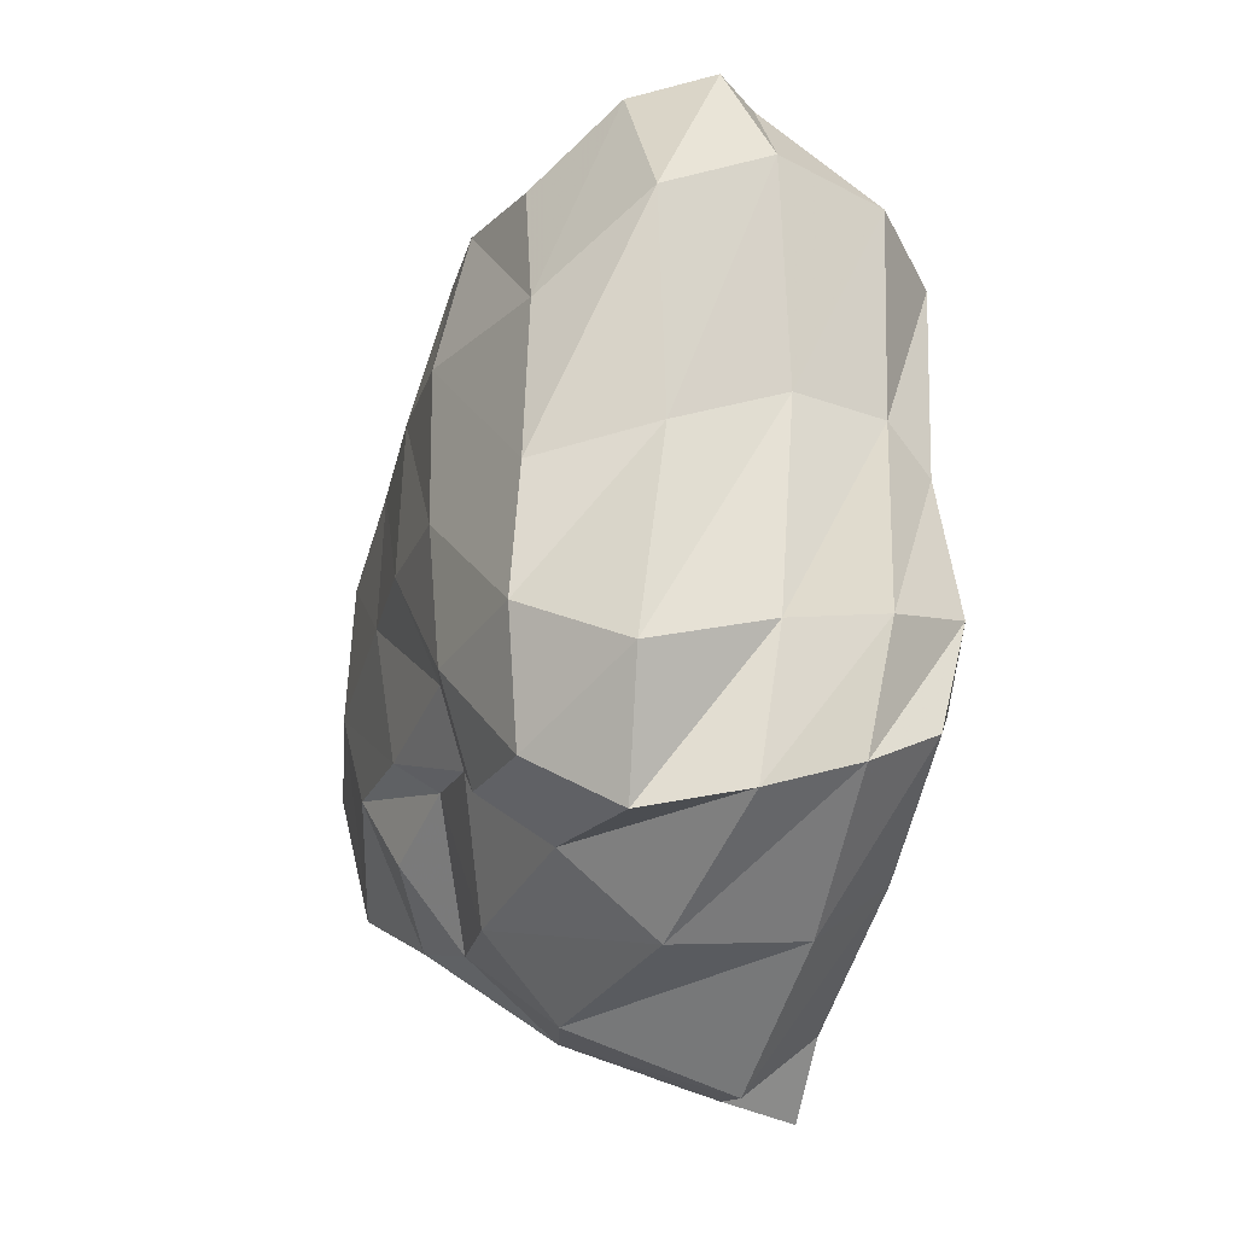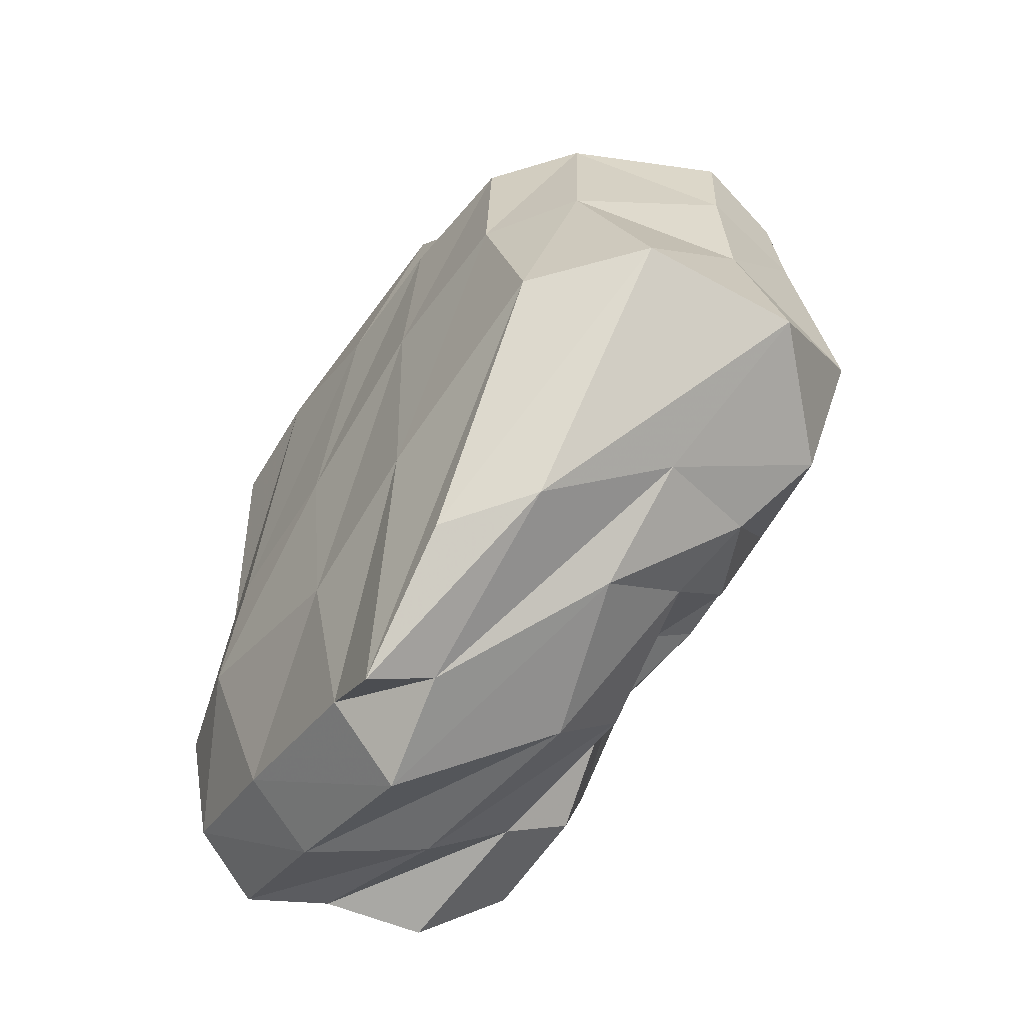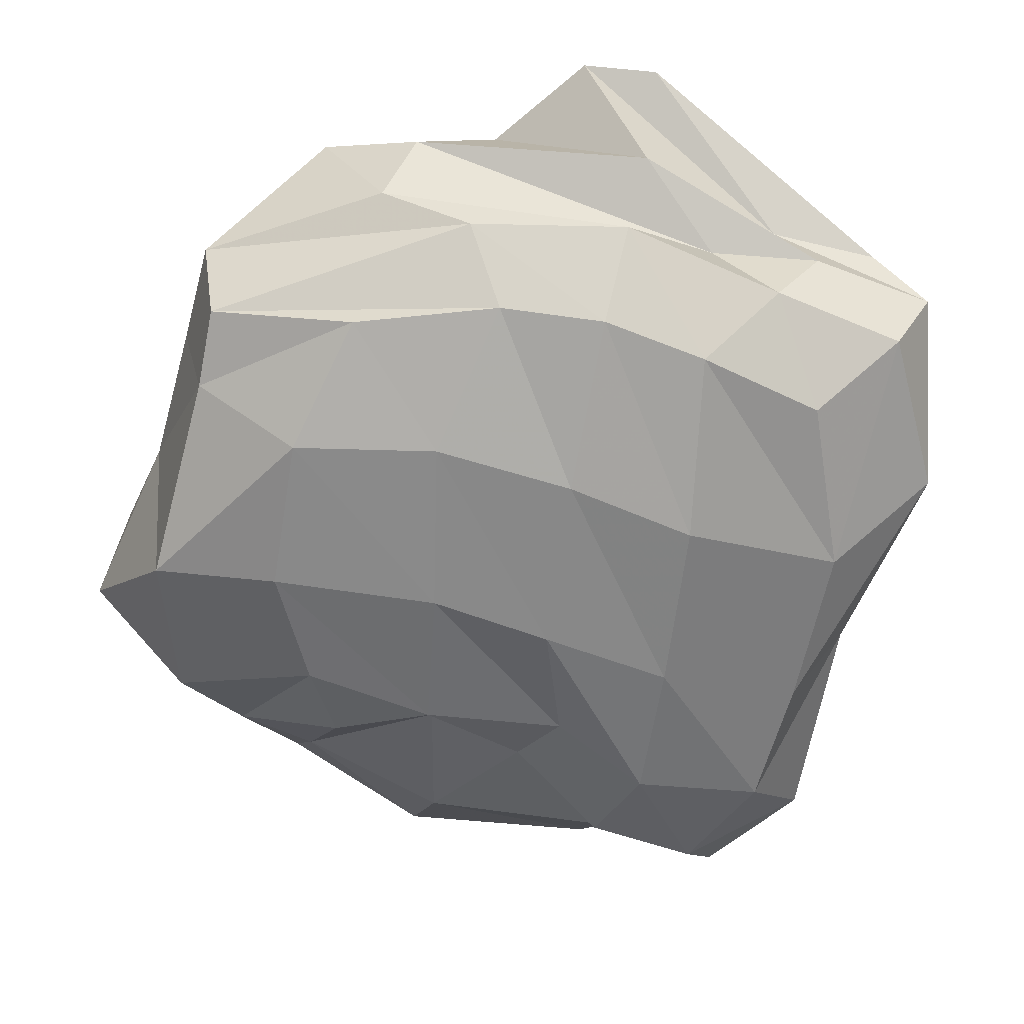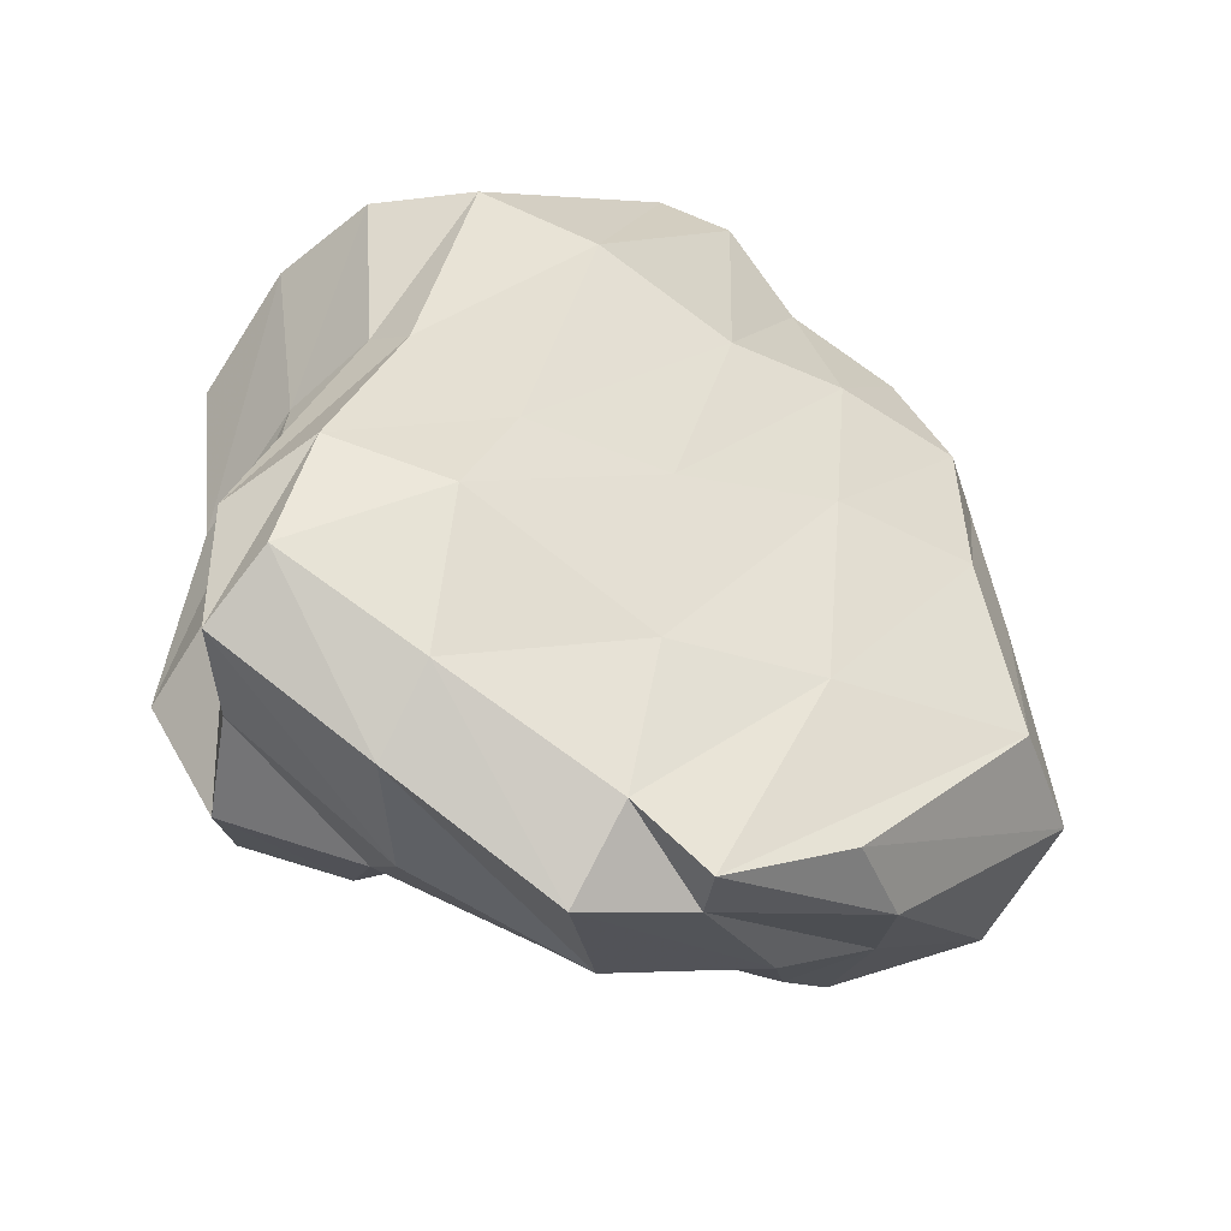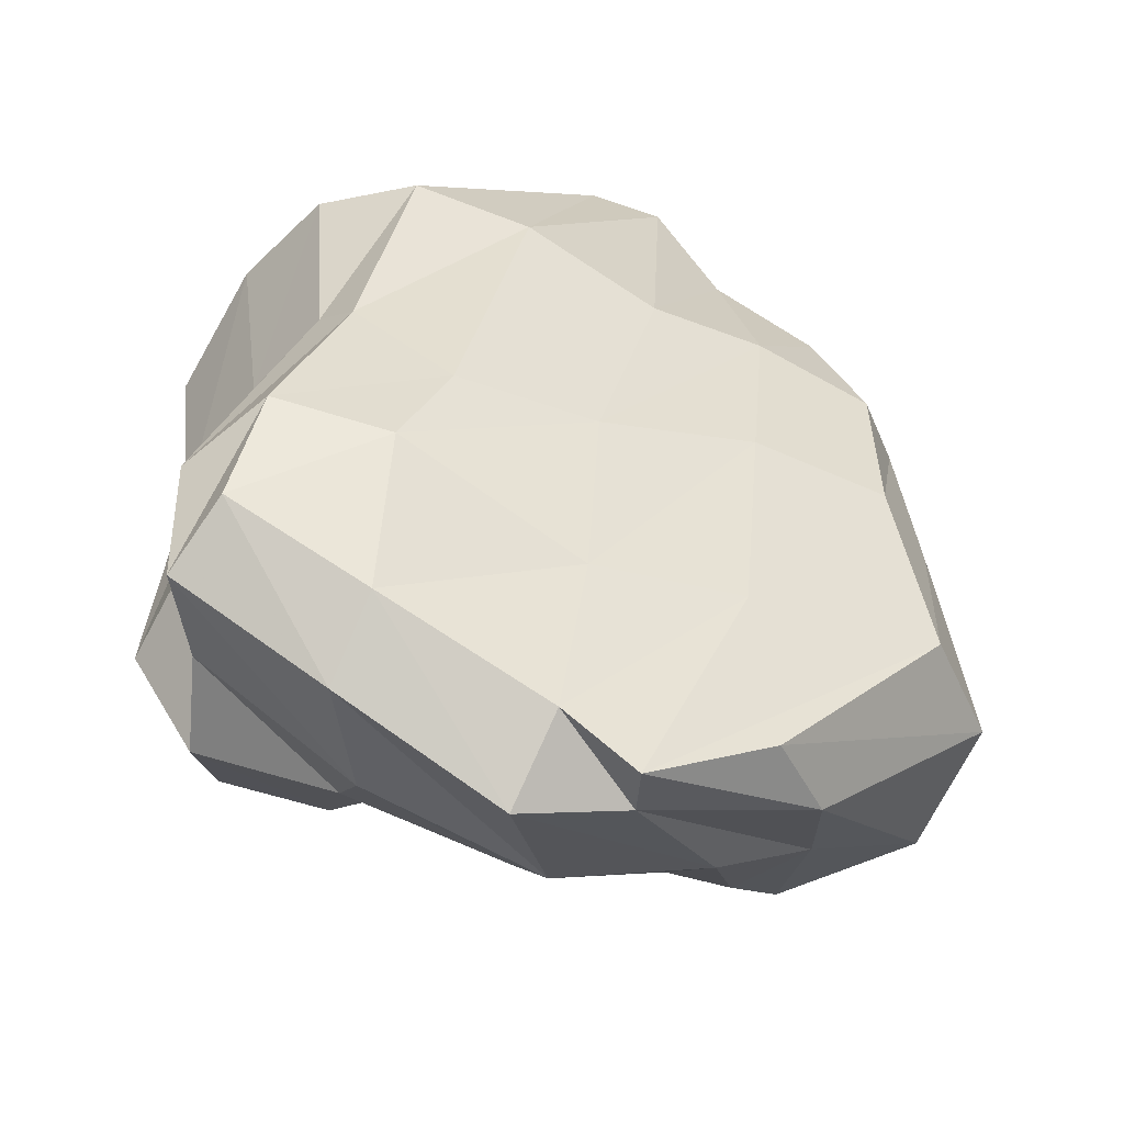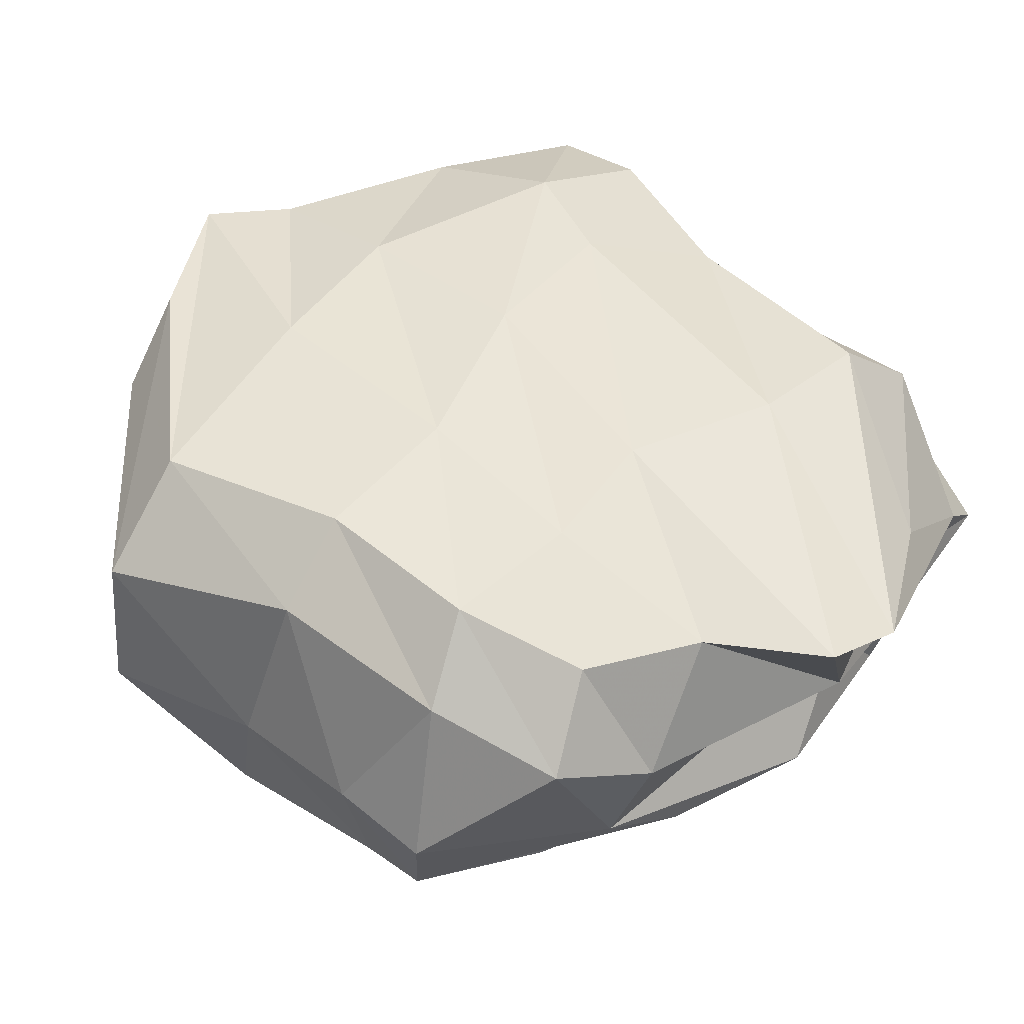
<metadata>
{"format":"obj","ext":"obj","renderer":"f3d","projection":"perspective","resolution":1024,"background":"white","views":[{"elev":-26.5,"azim":72.8,"up":"+Z"},{"elev":-60.2,"azim":-122.8,"up":"+Z"},{"elev":-59.4,"azim":-15.4,"up":"+Y"},{"elev":-48.7,"azim":152.2,"up":"+Z"},{"elev":-51.2,"azim":156.3,"up":"+Z"},{"elev":46.7,"azim":-47.5,"up":"+Y"}]}
</metadata>
<code>
o Cube
v 0.8969 -0.1167 -1.078
v 0.7363 -0.07603 1.067
v -1.052 -0.0646 0.9545
v -0.6924 -0.1143 -0.8358
v 1.304 1.084 -1.024
v 0.444 1.033 1.514
v -1.02 1.175 1.106
v -0.6819 1.18 -1.482
v 1.045 -0.1576 -0.148
v 0.06727 -0.07271 -0.7835
v 1.2 0.5382 -1.222
v -0.1546 -0.1145 1.229
v 1.155 0.478 1.382
v -1.095 -0.254 -0.1185
v -1.648 0.452 0.8536
v -1.186 0.4816 -1.134
v 0.9754 1.247 0.0479
v 0.1053 1.127 -1.585
v -0.3448 1.152 1.73
v -1.177 1.303 0.009798
v -0.01579 -0.3127 -0.06024
v 0.04611 1.352 -0.2537
v 1.175 0.6925 0.169
v 0.2601 0.4526 1.365
v -1.649 0.4298 -0.06403
v -0.1998 0.3368 -1.536
v 1.009 -0.1265 0.4703
v -0.3215 -0.0603 -0.702
v 1.386 0.8076 -1.182
v -0.5379 -0.058 1.154
v 0.9363 0.6775 1.426
v -0.8624 -0.2192 -0.5371
v -1.282 0.884 1.218
v -0.9745 0.9261 -1.431
v 0.8085 1.346 0.9021
v -0.175 1.147 -1.801
v -0.6103 1.148 1.328
v -1.356 1.245 -0.7168
v 1.042 -0.1905 -0.6379
v 0.4689 -0.1429 -1.027
v 1.081 0.1751 -1.288
v 0.2436 -0.1415 1.191
v 1.015 0.1835 1.313
v -1.156 -0.2178 0.4595
v -1.571 0.1103 0.7707
v -1.063 0.07452 -1.016
v 1.232 1.217 -0.5945
v 0.7705 1.122 -1.3
v -0.06528 1.103 1.796
v -1.176 1.281 0.6464
v -0.4762 -0.274 -0.03739
v 0.4804 -0.3121 -0.1111
v 0.1728 -0.1885 -0.5325
v -0.1063 -0.2744 0.596
v -0.198 1.36 0.6308
v 0.063 1.276 -0.9943
v 0.6115 1.352 -0.2908
v -0.6033 1.344 -0.01128
v 1.267 0.6307 1.008
v 1.267 0.6002 -0.6897
v 1.269 0.2411 -0.06388
v 1.051 1.069 0.1975
v -1.044 0.4029 1.29
v 0.667 0.4399 1.449
v -0.1351 0.1567 1.505
v -0.06687 0.6521 1.602
v -1.76 0.3196 -0.7246
v -1.646 0.4626 0.459
v -1.548 -0.1538 -0.2556
v -1.483 1.069 0.04533
v -0.7755 0.4976 -1.403
v 0.5563 0.4493 -1.497
v 0.1532 0.8392 -1.832
v -0.1805 0.06095 -1.234
v -0.6309 -0.2263 0.5923
v -0.6779 1.33 0.6982
v 1.116 1.068 0.981
v -0.9445 0.7436 1.392
v -1.719 0.9165 -0.6998
v -0.751 0.1491 -1.123
v -0.3597 -0.2197 -0.5967
v 0.5481 -0.2841 -0.6576
v 0.3835 -0.2981 0.5332
v 0.3428 1.371 0.8637
v 0.8016 1.333 -0.7167
v -0.5442 1.29 -0.8894
v 1.348 0.1898 0.7468
v 1.324 0.1274 -0.8561
v 1.424 0.8972 -0.707
v -0.7067 0.1906 1.347
v 0.4943 0.1534 1.399
v 0.5242 0.6914 1.41
v -1.346 -0.0787 -0.8081
v -1.55 0.03351 0.4876
v -1.434 1.017 0.7468
v -0.2632 0.9168 -1.717
v 0.802 0.8503 -1.529
v 0.5127 0.1147 -1.198
f 75 30 3 44
f 76 50 7 37
f 77 35 6 31
f 78 37 7 33
f 79 38 8 34
f 80 28 4 46
f 81 51 14 32
f 82 52 21 53
f 83 42 12 54
f 84 55 19 49
f 85 56 22 57
f 86 38 20 58
f 87 59 13 43
f 88 60 23 61
f 89 47 17 62
f 90 63 15 45
f 91 64 24 65
f 92 49 19 66
f 93 67 16 46
f 94 68 25 69
f 95 50 20 70
f 96 71 16 34
f 97 72 26 73
f 98 40 10 74
f 51 75 44 14
f 21 54 75 51
f 54 12 30 75
f 55 76 37 19
f 22 58 76 55
f 58 20 50 76
f 59 77 31 13
f 23 62 77 59
f 62 17 35 77
f 63 78 33 15
f 24 66 78 63
f 66 19 37 78
f 67 79 34 16
f 25 70 79 67
f 70 20 38 79
f 71 80 46 16
f 26 74 80 71
f 74 10 28 80
f 28 81 32 4
f 10 53 81 28
f 53 21 51 81
f 40 82 53 10
f 1 39 82 40
f 39 9 52 82
f 52 83 54 21
f 9 27 83 52
f 27 2 42 83
f 35 84 49 6
f 17 57 84 35
f 57 22 55 84
f 47 85 57 17
f 5 48 85 47
f 48 18 56 85
f 56 86 58 22
f 18 36 86 56
f 36 8 38 86
f 27 87 43 2
f 9 61 87 27
f 61 23 59 87
f 39 88 61 9
f 1 41 88 39
f 41 11 60 88
f 60 89 62 23
f 11 29 89 60
f 29 5 47 89
f 30 90 45 3
f 12 65 90 30
f 65 24 63 90
f 42 91 65 12
f 2 43 91 42
f 43 13 64 91
f 64 92 66 24
f 13 31 92 64
f 31 6 49 92
f 32 93 46 4
f 14 69 93 32
f 69 25 67 93
f 44 94 69 14
f 3 45 94 44
f 45 15 68 94
f 68 95 70 25
f 15 33 95 68
f 33 7 50 95
f 36 96 34 8
f 18 73 96 36
f 73 26 71 96
f 48 97 73 18
f 5 29 97 48
f 29 11 72 97
f 72 98 74 26
f 11 41 98 72
f 41 1 40 98

</code>
